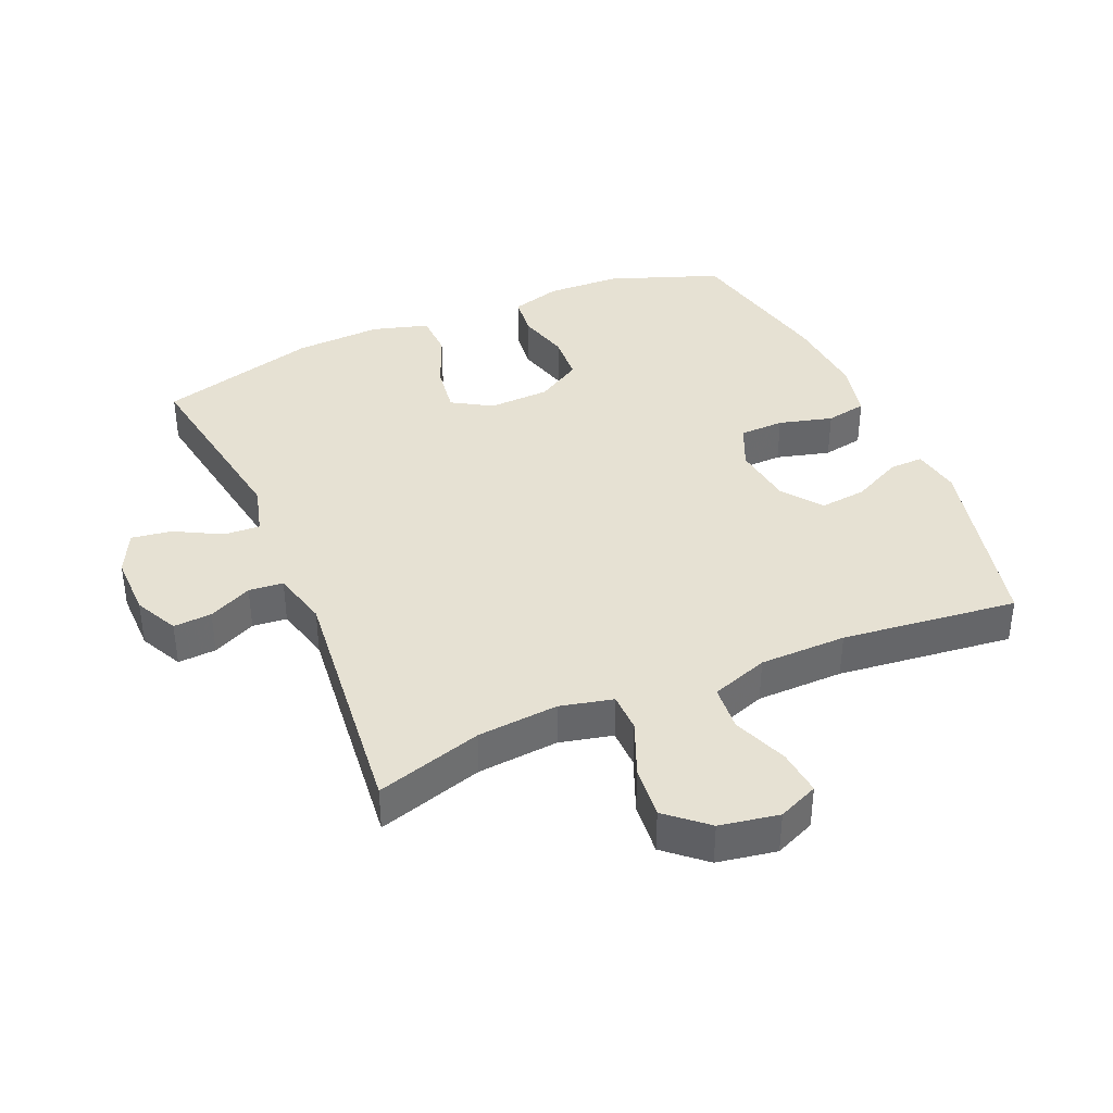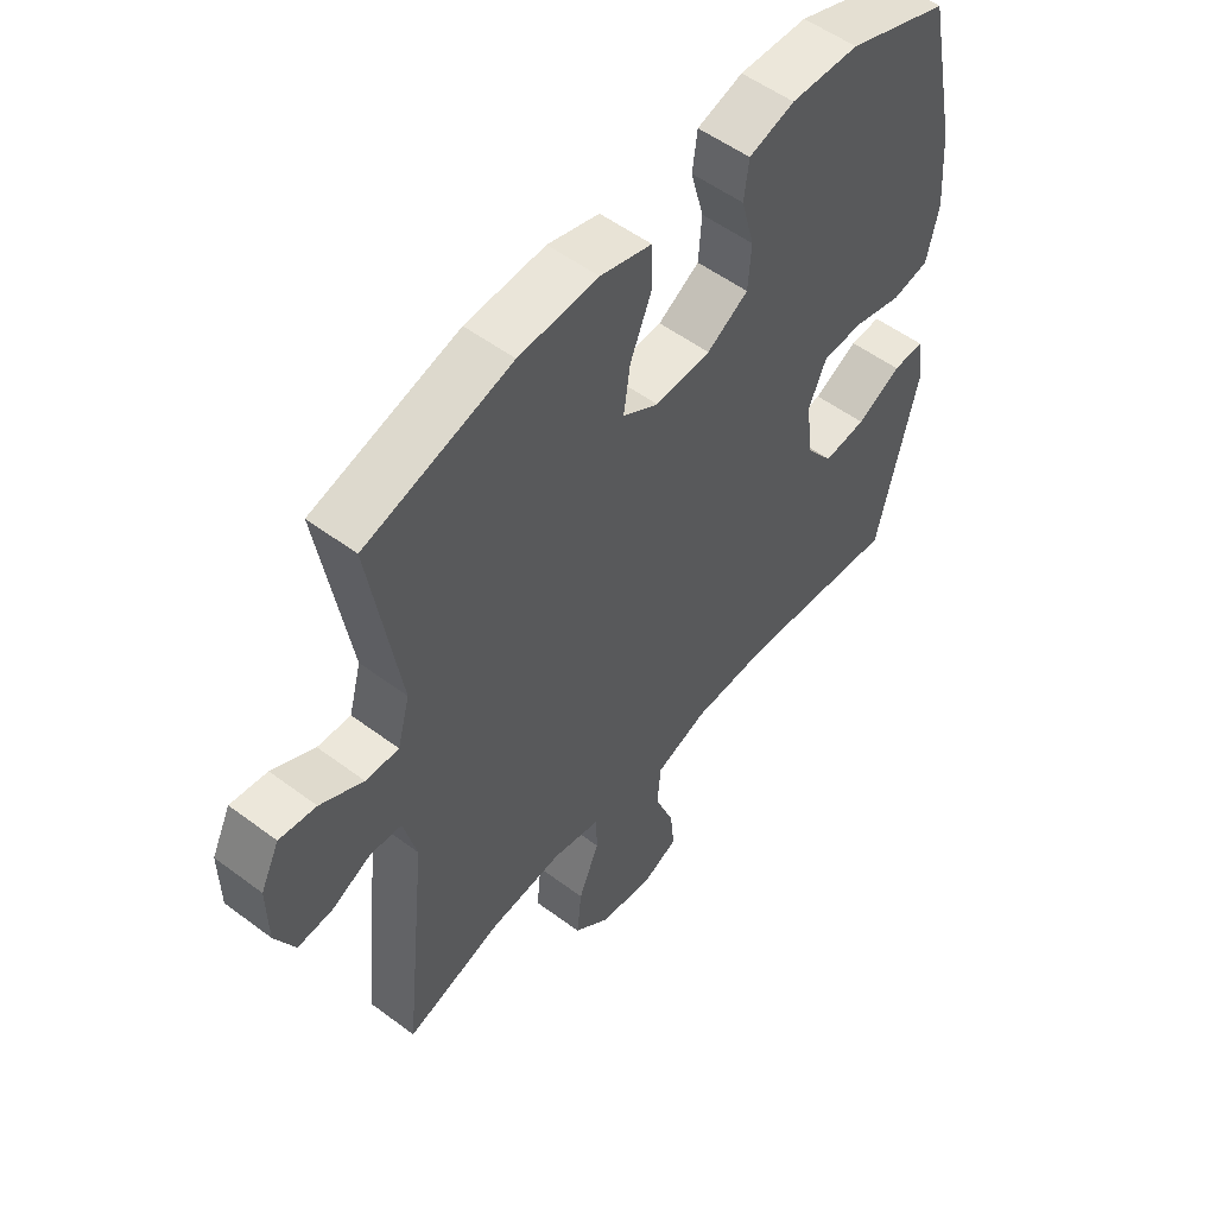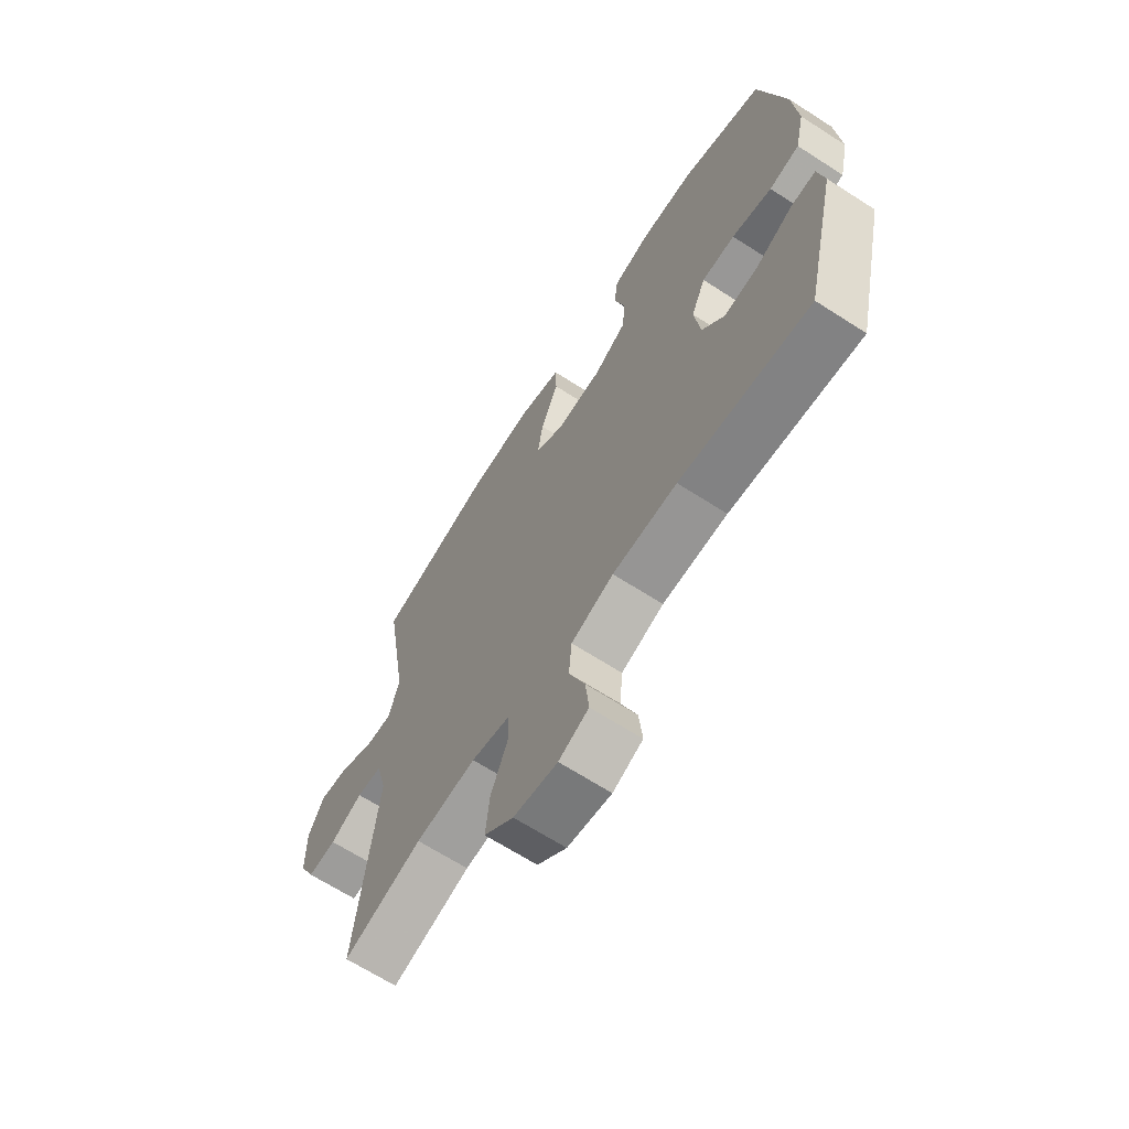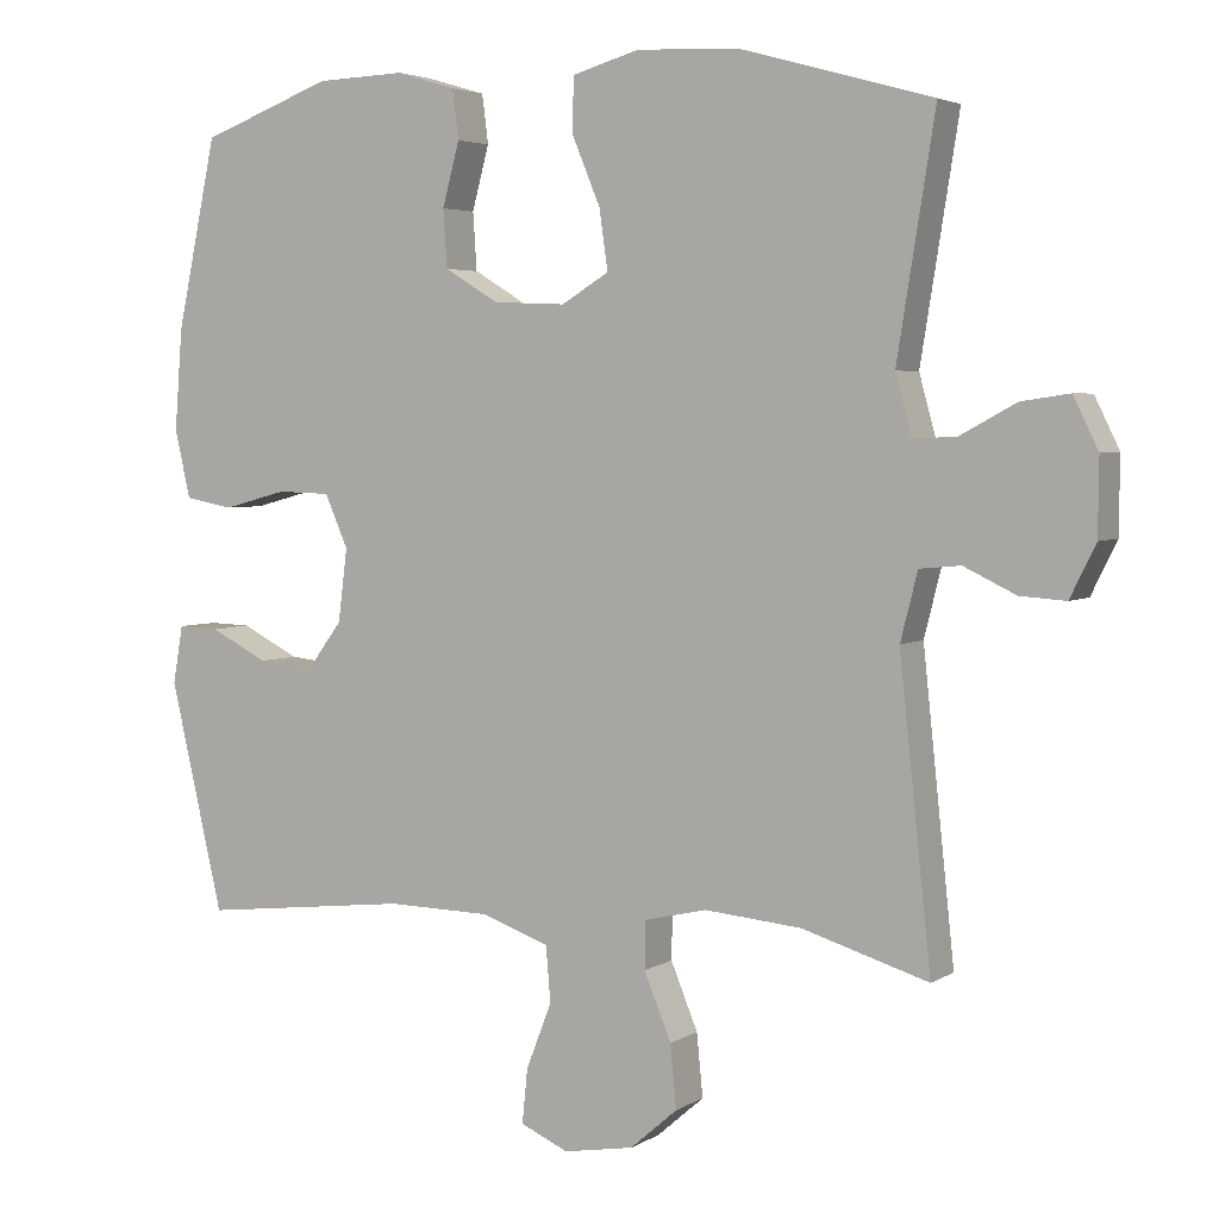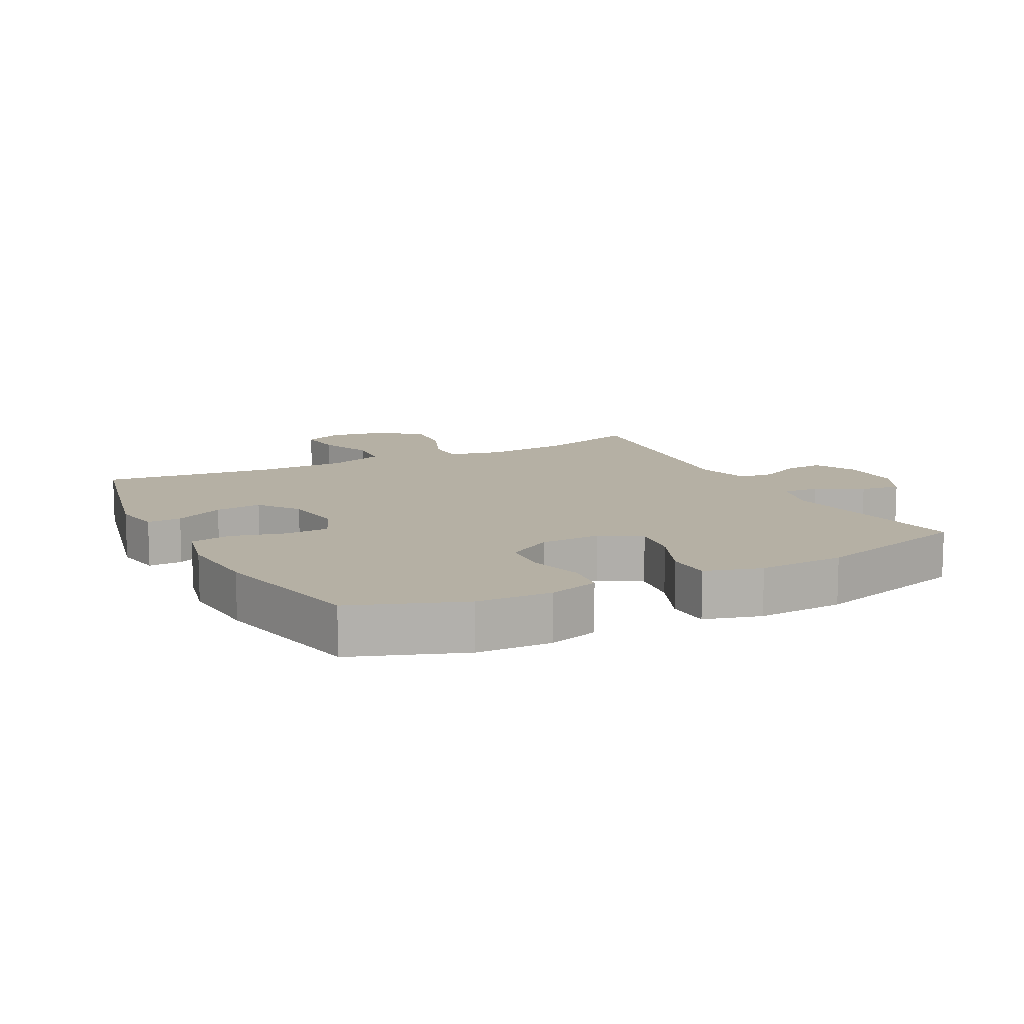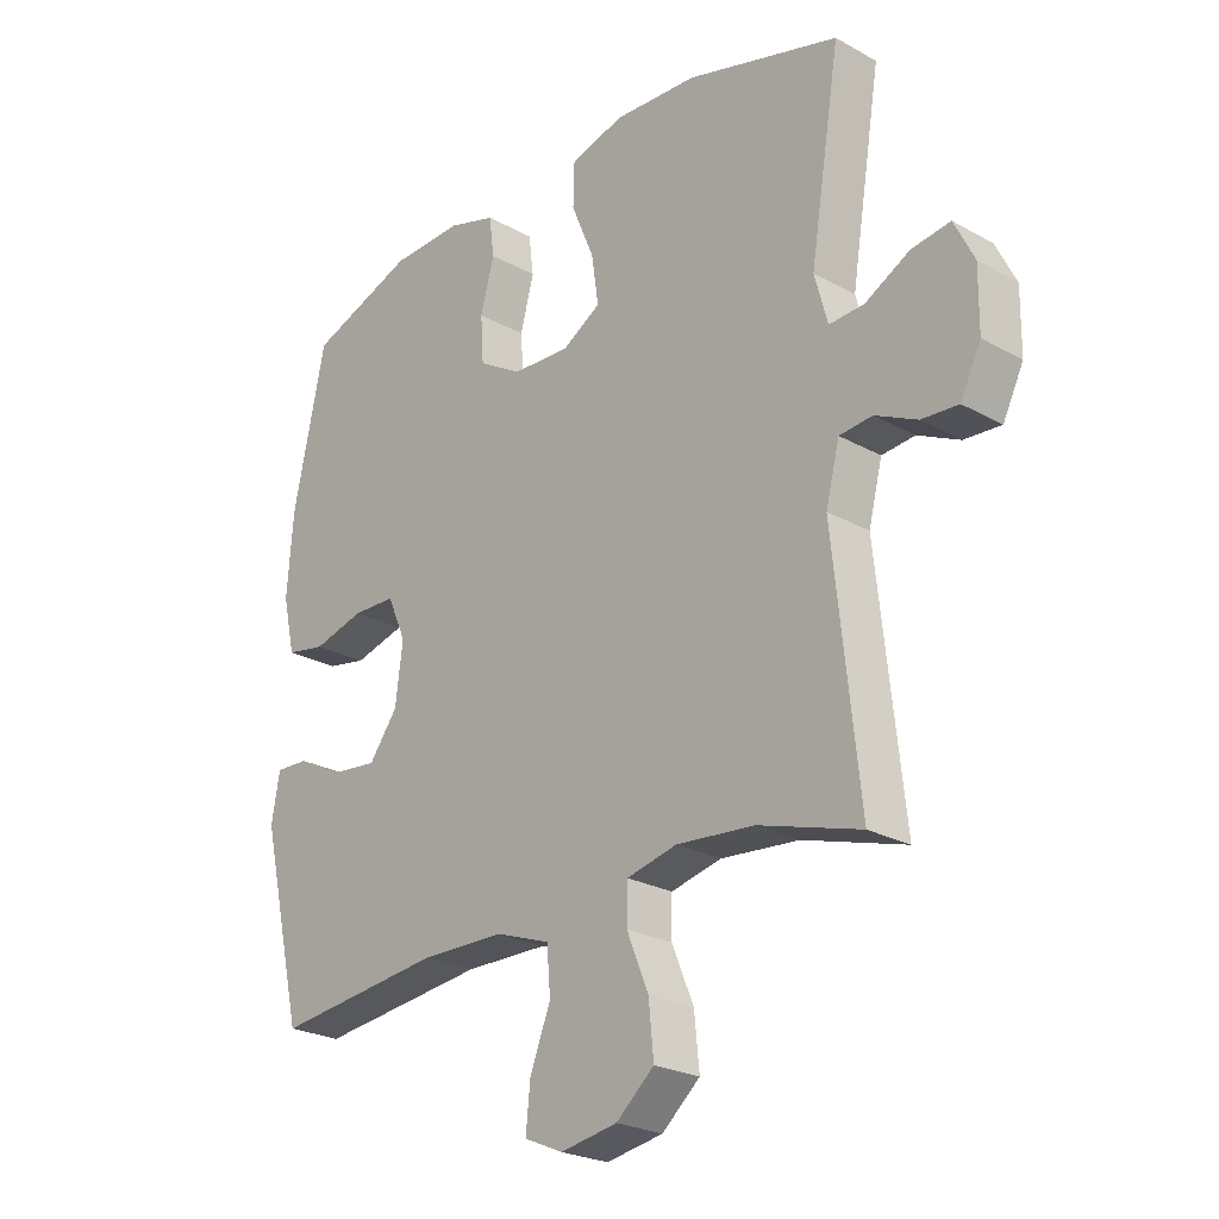
<metadata>
{"format":"obj","ext":"obj","renderer":"f3d","projection":"perspective","resolution":1024,"background":"white","views":[{"elev":38.6,"azim":156.7,"up":"+Y"},{"elev":53.9,"azim":128.5,"up":"+Z"},{"elev":-66.8,"azim":-122.8,"up":"+Z"},{"elev":4.0,"azim":28.8,"up":"+Z"},{"elev":11.6,"azim":-27.3,"up":"+Y"},{"elev":-24.4,"azim":47.6,"up":"+Z"}]}
</metadata>
<code>
v 0.5 0.07 -0.5
v 0.337 0.07 -0.451
v 0.212 0.07 -0.44
v 0.131 0.07 -0.459
v 0.13 0.07 -0.52
v 0.165 0.07 -0.605
v 0.173 0.07 -0.686
v 0.112 0.07 -0.739
v 0.021 0.07 -0.755
v -0.041 0.07 -0.728
v -0.034 0.07 -0.658
v -0.001 0.07 -0.573
v -0.007 0.07 -0.502
v -0.095 0.07 -0.471
v -0.229 0.07 -0.469
v -0.5 0.07 -0.5
v -0.569 0.07 -0.205
v -0.556 0.07 -0.13
v -0.503 0.07 -0.132
v -0.427 0.07 -0.17
v -0.355 0.07 -0.178
v -0.309 0.07 -0.116
v -0.297 0.07 -0.022
v -0.327 0.07 0.046
v -0.396 0.07 0.048
v -0.479 0.07 0.026
v -0.542 0.07 0.038
v -0.562 0.07 0.126
v -0.552 0.07 0.256
v -0.5 0.07 0.5
v -0.329 0.07 0.563
v -0.214 0.07 0.567
v -0.137 0.07 0.544
v -0.129 0.07 0.481
v -0.151 0.07 0.399
v -0.146 0.07 0.325
v -0.076 0.07 0.283
v 0.018 0.07 0.279
v 0.079 0.07 0.316
v 0.068 0.07 0.393
v 0.031 0.07 0.482
v 0.033 0.07 0.551
v 0.12 0.07 0.576
v 0.254 0.07 0.569
v 0.5 0.07 0.5
v 0.451 0.07 0.197
v 0.472 0.07 0.12
v 0.528 0.07 0.123
v 0.6 0.07 0.162
v 0.662 0.07 0.171
v 0.694 0.07 0.106
v 0.693 0.07 0.009
v 0.66 0.07 -0.058
v 0.601 0.07 -0.054
v 0.534 0.07 -0.022
v 0.481 0.07 -0.027
v 0.459 0.07 -0.114
v 0.5 0 -0.5
v 0.337 0 -0.451
v 0.212 0 -0.44
v 0.131 0 -0.459
v 0.13 0 -0.52
v 0.165 0 -0.605
v 0.173 0 -0.686
v 0.112 0 -0.739
v 0.021 0 -0.755
v -0.041 0 -0.728
v -0.034 0 -0.658
v -0.001 0 -0.573
v -0.007 0 -0.502
v -0.095 0 -0.471
v -0.229 0 -0.469
v -0.5 0 -0.5
v -0.569 0 -0.205
v -0.556 0 -0.13
v -0.503 0 -0.132
v -0.427 0 -0.17
v -0.355 0 -0.178
v -0.309 0 -0.116
v -0.297 0 -0.022
v -0.327 0 0.046
v -0.396 0 0.048
v -0.479 0 0.026
v -0.542 0 0.038
v -0.562 0 0.126
v -0.552 0 0.256
v -0.5 0 0.5
v -0.329 0 0.563
v -0.214 0 0.567
v -0.137 0 0.544
v -0.129 0 0.481
v -0.151 0 0.399
v -0.146 0 0.325
v -0.076 0 0.283
v 0.018 0 0.279
v 0.079 0 0.316
v 0.068 0 0.393
v 0.031 0 0.482
v 0.033 0 0.551
v 0.12 0 0.576
v 0.254 0 0.569
v 0.5 0 0.5
v 0.451 0 0.197
v 0.472 0 0.12
v 0.528 0 0.123
v 0.6 0 0.162
v 0.662 0 0.171
v 0.694 0 0.106
v 0.693 0 0.009
v 0.66 0 -0.058
v 0.601 0 -0.054
v 0.534 0 -0.022
v 0.481 0 -0.027
v 0.459 0 -0.114
f 52 53 54 55
f 52 55 56
f 51 52 56
f 48 49 50 51
f 47 48 51 56
f 46 47 56 57
f 44 45 46
f 43 44 46 57
f 40 41 42 43
f 39 40 43 57
f 32 33 34 35
f 32 35 36
f 31 32 36
f 30 31 36
f 29 30 36 37
f 25 26 27 28
f 24 25 28 29
f 17 18 19 20
f 15 16 17 20
f 14 15 20 21
f 13 14 21 22
f 9 10 11 12
f 9 12 13
f 8 9 13
f 5 6 7 8
f 4 5 8 13
f 39 57 1 2
f 38 39 2 3
f 24 29 37 38
f 23 24 38 3
f 4 13 22 23
f 3 4 23
f 112 111 110 109
f 113 112 109
f 113 109 108
f 108 107 106 105
f 113 108 105 104
f 114 113 104 103
f 103 102 101
f 114 103 101 100
f 100 99 98 97
f 114 100 97 96
f 92 91 90 89
f 93 92 89
f 93 89 88
f 93 88 87
f 94 93 87 86
f 85 84 83 82
f 86 85 82 81
f 77 76 75 74
f 77 74 73 72
f 78 77 72 71
f 79 78 71 70
f 69 68 67 66
f 70 69 66
f 70 66 65
f 65 64 63 62
f 70 65 62 61
f 59 58 114 96
f 60 59 96 95
f 95 94 86 81
f 60 95 81 80
f 80 79 70 61
f 80 61 60
f 1 58 59 2
f 2 59 60 3
f 3 60 61 4
f 4 61 62 5
f 5 62 63 6
f 6 63 64 7
f 7 64 65 8
f 8 65 66 9
f 9 66 67 10
f 10 67 68 11
f 11 68 69 12
f 12 69 70 13
f 13 70 71 14
f 14 71 72 15
f 15 72 73 16
f 16 73 74 17
f 17 74 75 18
f 18 75 76 19
f 19 76 77 20
f 20 77 78 21
f 21 78 79 22
f 22 79 80 23
f 23 80 81 24
f 24 81 82 25
f 25 82 83 26
f 26 83 84 27
f 27 84 85 28
f 28 85 86 29
f 29 86 87 30
f 30 87 88 31
f 31 88 89 32
f 32 89 90 33
f 33 90 91 34
f 34 91 92 35
f 35 92 93 36
f 36 93 94 37
f 37 94 95 38
f 38 95 96 39
f 39 96 97 40
f 40 97 98 41
f 41 98 99 42
f 42 99 100 43
f 43 100 101 44
f 44 101 102 45
f 45 102 103 46
f 46 103 104 47
f 47 104 105 48
f 48 105 106 49
f 49 106 107 50
f 50 107 108 51
f 51 108 109 52
f 52 109 110 53
f 53 110 111 54
f 54 111 112 55
f 55 112 113 56
f 56 113 114 57
f 57 114 58 1

</code>
